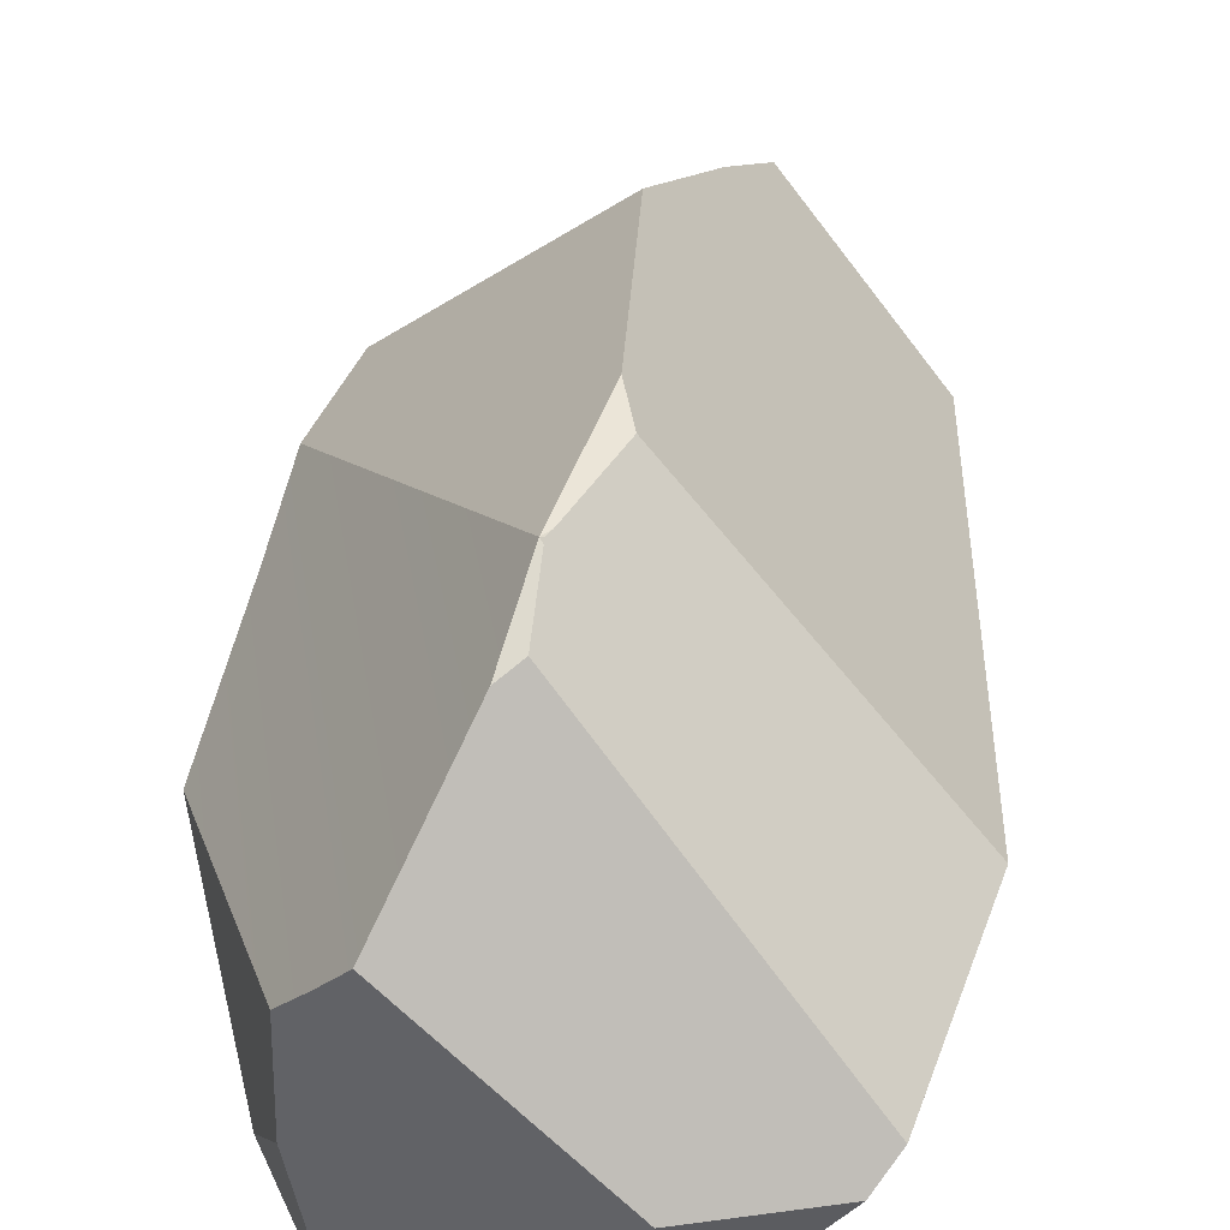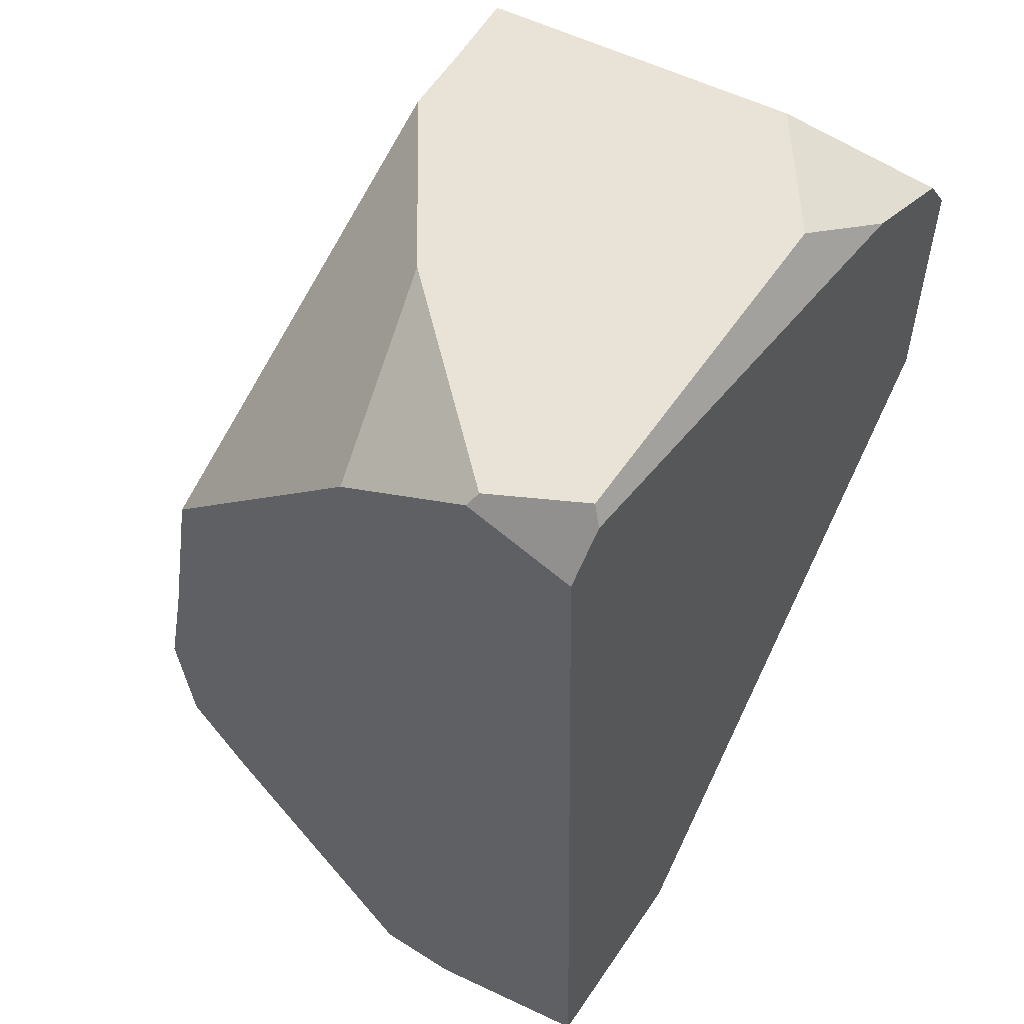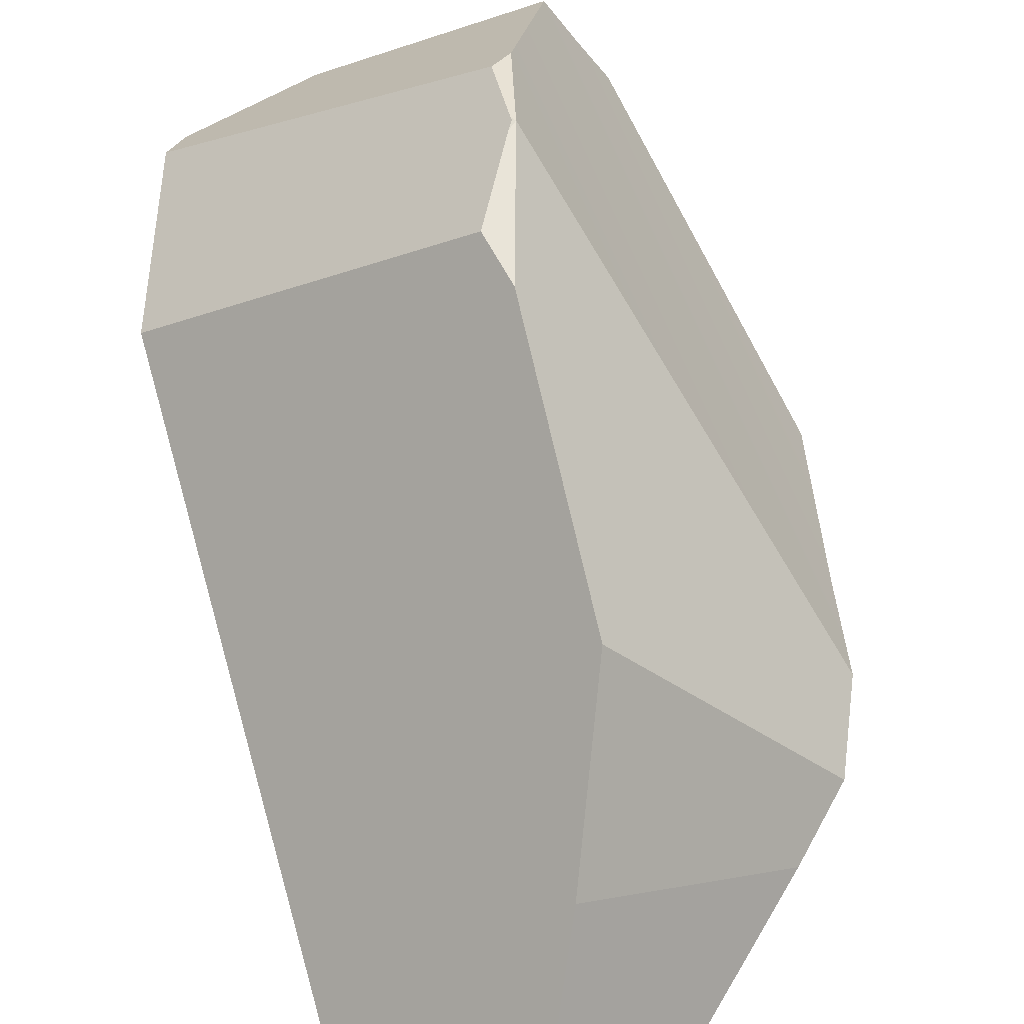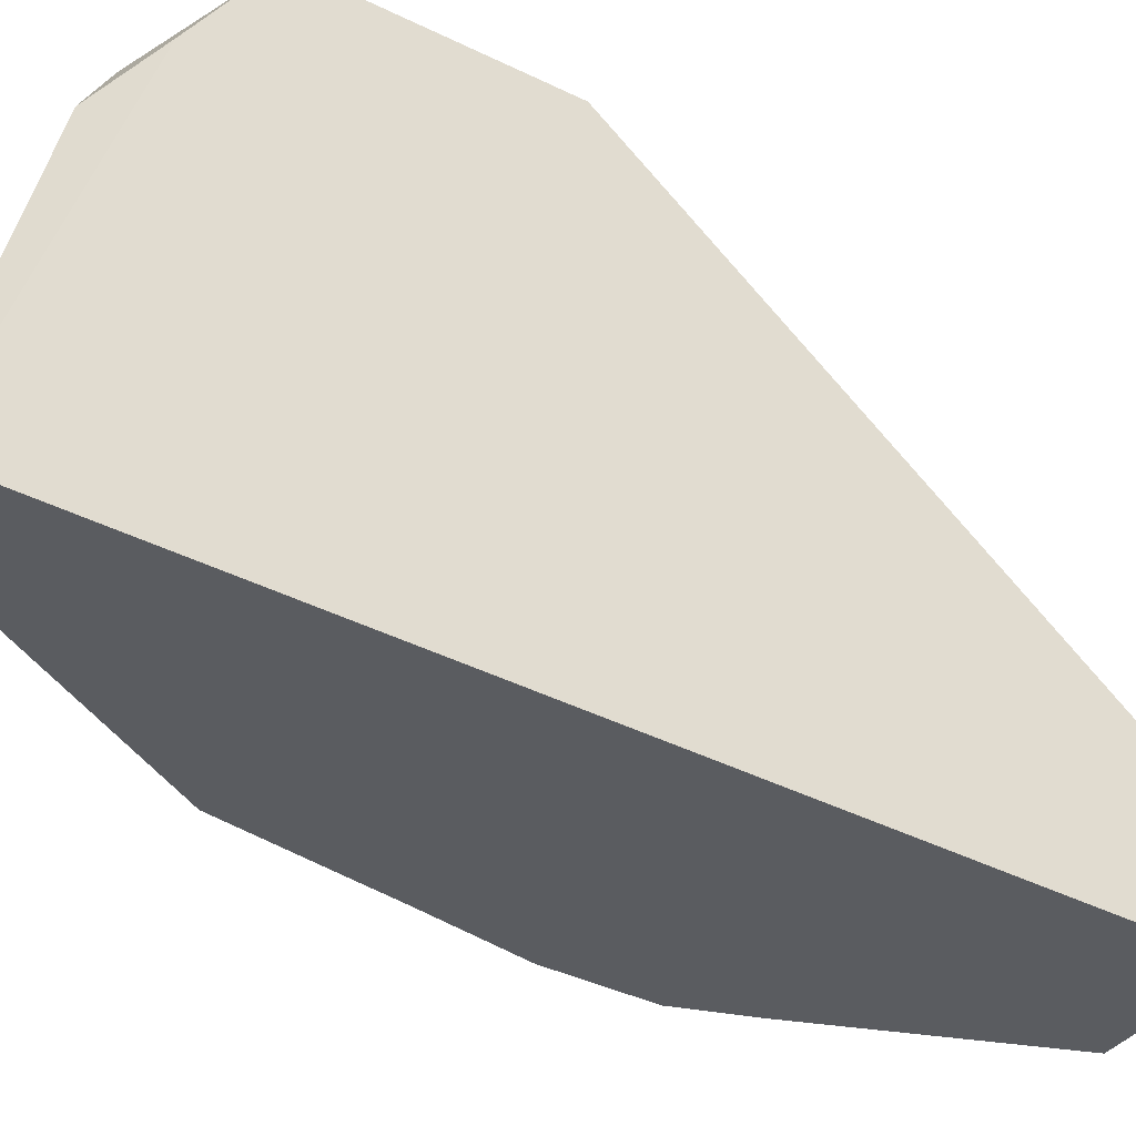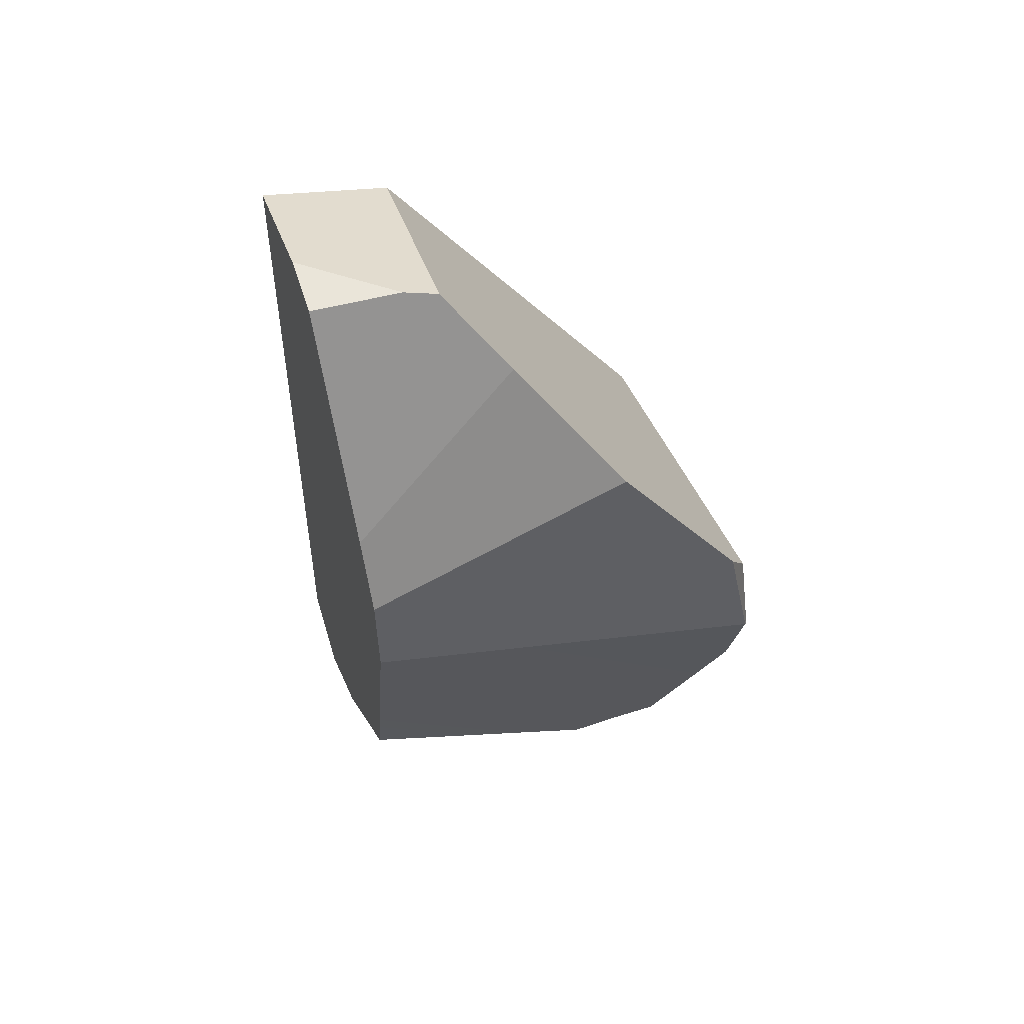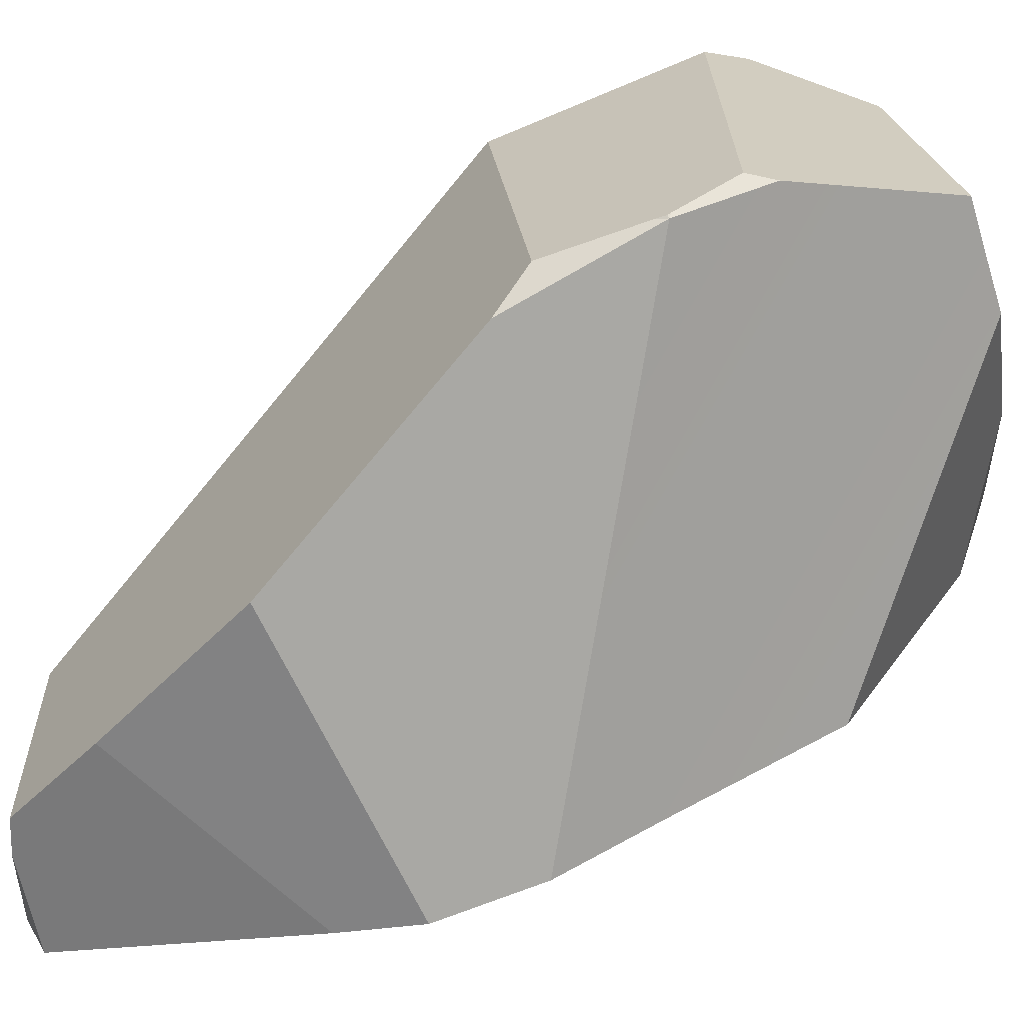
<metadata>
{"format":"obj","ext":"obj","renderer":"f3d","projection":"perspective","resolution":1024,"background":"white","views":[{"elev":60.2,"azim":-170.9,"up":"+Y"},{"elev":-26.5,"azim":167.9,"up":"+Y"},{"elev":47.4,"azim":-9.7,"up":"+Y"},{"elev":-62.6,"azim":-125.4,"up":"+Y"},{"elev":70.9,"azim":104.9,"up":"+Z"},{"elev":55.6,"azim":53.5,"up":"+Y"}]}
</metadata>
<code>
v 1.28 1.774 0.4048
v 1.134 2.038 -0.02885
v 1.271 1.779 0.5132
v 1.147 2.018 -0.02789
v 1.163 1.995 -0.02679
v 1.297 1.767 0.2233
v 1.297 1.767 0.2233
v 1.164 1.969 -0.03094
v 1.163 1.995 -0.02679
v 1.165 1.912 -0.04042
v 1.237 1.715 0.07921
v 1.165 1.897 -0.04286
v 1.166 1.837 -0.05284
v 1.208 1.689 0.007118
v 1.208 1.689 0.007118
v 1.161 1.806 -0.06001
v 1.166 1.837 -0.05284
v 1.137 1.635 -0.08885
v 1.137 1.635 -0.08885
v 1.208 1.689 0.007118
v 1.115 1.621 -0.08486
v 1.137 1.635 -0.08885
v 1.115 1.621 -0.08486
v 1.13 1.64 -0.09888
v 1.13 1.64 -0.09888
v 1.13 1.64 -0.09888
v 1.016 1.688 -0.1283
v 1.161 1.806 -0.06001
v 1.018 1.684 -0.1281
v 1.111 1.636 -0.1057
v 1.058 1.627 -0.1251
v 1.111 1.636 -0.1057
v 1.052 1.615 -0.1134
v 1.058 1.627 -0.1251
v 1.06 1.595 -0.08559
v 1.052 1.615 -0.1134
v 1.06 1.595 -0.08559
v 1.049 1.619 -0.1132
v 1.049 1.619 -0.1132
v 1.058 1.627 -0.1251
v 1.052 1.615 -0.1134
v 1.006 1.673 -0.111
v 1.052 1.586 -0.02961
v 1.006 1.673 -0.111
v 1.063 1.588 -0.07538
v 1.063 1.588 -0.07538
v 1.052 1.586 -0.02961
v 1.063 1.588 -0.07538
v 0.9264 1.56 0.5193
v 0.9113 1.557 0.5853
v 0.9264 1.56 0.5193
v 0.9113 1.557 0.5853
v 0.7494 1.838 0.368
v 0.7226 1.938 0.1725
v 0.7494 1.838 0.368
v 0.9476 2.116 0.3014
v 0.7226 1.938 0.1725
v 0.9702 2.134 0.3143
v 0.9476 2.116 0.3014
v 0.9702 2.134 0.3143
v 1.028 2.172 0.2368
v 1.032 2.174 0.2226
v 0.7589 1.954 -0.008691
v 0.7226 1.938 0.1725
v 0.7589 1.954 -0.008691
v 0.7757 1.948 -0.05574
v 0.7644 1.956 -0.03631
v 0.7806 1.969 -0.02488
v 0.7644 1.956 -0.03631
v 1.029 2.167 0.1503
v 1.029 2.167 0.1503
v 1.032 2.174 0.2226
v 1.031 2.166 0.1474
v 1.031 2.166 0.1474
v 0.7806 1.969 -0.02488
v 1.029 2.167 0.1503
v 1.048 2.161 0.1293
v 1.105 2.085 -0.03051
v 1.05 2.05 -0.05463
v 0.944 1.983 -0.1012
v 0.9412 1.981 -0.1025
v 0.7757 1.948 -0.05574
v 0.9223 1.969 -0.1108
v 0.9094 1.961 -0.1164
v 0.7931 1.943 -0.07459
v 0.7848 1.942 -0.07162
v 0.7848 1.942 -0.07162
v 0.8234 1.901 -0.09432
v 0.9125 1.791 -0.1062
v 0.837 1.886 -0.1023
v 0.9125 1.791 -0.1062
v 0.837 1.886 -0.1023
v 0.8819 1.861 -0.1243
v 0.9828 1.736 -0.1308
v 0.9072 1.848 -0.1367
v 0.9072 1.848 -0.1367
v 0.9223 1.969 -0.1108
v 0.9828 1.736 -0.1308
v 0.9094 1.961 -0.1164
v 0.8819 1.861 -0.1243
v 0.9094 1.961 -0.1164
v 0.9072 1.848 -0.1367
v 0.837 1.886 -0.1023
v 0.8234 1.901 -0.09432
v 0.7931 1.943 -0.07459
v 0.7848 1.942 -0.07162
v 1.004 1.705 -0.1292
v 1.004 1.705 -0.1292
v 1.016 1.688 -0.1283
v 1.018 1.684 -0.1281
v 1.166 1.837 -0.05284
v 1.165 1.897 -0.04286
v 0.9412 1.981 -0.1025
v 1.165 1.912 -0.04042
v 0.944 1.983 -0.1012
v 1.05 2.05 -0.05463
v 1.164 1.969 -0.03094
v 1.147 2.018 -0.02789
v 1.163 1.995 -0.02679
v 1.134 2.038 -0.02885
v 1.131 2.044 -0.02904
v 1.125 2.053 -0.02938
v 1.107 2.081 -0.03038
v 1.105 2.085 -0.03051
v 1.048 2.161 0.1293
v 1.107 2.081 -0.03038
v 1.105 2.085 -0.03051
v 1.035 2.174 0.2285
v 1.125 2.053 -0.02938
v 1.131 2.044 -0.02904
v 1.271 1.779 0.5132
v 1.035 2.174 0.2285
v 1.24 1.769 0.6117
v 1.24 1.769 0.6117
v 1.19 1.743 0.6718
v 1.271 1.779 0.5132
v 1.24 1.769 0.6117
v 1.033 1.997 0.6251
v 1.19 1.743 0.6718
v 1.033 1.997 0.6251
v 1.009 2.136 0.3774
v 1.027 1.98 0.6415
v 1.033 1.997 0.6251
v 1.009 2.136 0.3774
v 1.027 1.98 0.6415
v 0.9902 1.858 0.7565
v 0.9902 1.858 0.7565
v 1.022 1.654 0.8542
v 1.19 1.743 0.6718
v 0.9601 1.771 0.8315
v 0.9727 1.737 0.8425
v 0.9703 1.634 0.8441
v 1.022 1.654 0.8542
v 0.9727 1.737 0.8425
v 0.9699 1.62 0.8443
v 0.9699 1.62 0.8443
v 1.022 1.654 0.8542
v 0.9094 1.577 0.799
v 0.8741 1.552 0.7726
v 1.28 1.774 0.4048
v 0.8719 1.55 0.771
v 0.8808 1.55 0.7183
v 0.8692 1.548 0.769
v 0.8808 1.55 0.7183
v 0.8692 1.548 0.769
v 0.8381 1.597 0.7433
v 1.237 1.715 0.07921
v 1.297 1.767 0.2233
v 0.8233 1.62 0.7311
v 0.7962 1.662 0.7088
v 0.7962 1.662 0.7088
v 0.8179 1.676 0.7251
v 0.991 2.15 0.3262
v 0.991 2.15 0.3262
v 0.991 2.15 0.3262
v 1.009 2.136 0.3774
v 1.028 2.172 0.2368
v 0.8196 1.677 0.7263
v 0.8196 1.677 0.7263
v 0.8179 1.676 0.7251
v 0.8233 1.62 0.7311
v 0.8224 1.679 0.7284
v 0.8224 1.679 0.7284
v 0.8266 1.682 0.7315
v 0.8482 1.697 0.7477
v 0.8607 1.705 0.7571
v 0.9902 1.858 0.7565
v 0.8878 1.723 0.7774
v 0.8929 1.726 0.7812
v 0.9601 1.771 0.8315
v 0.9601 1.771 0.8315
v 0.8929 1.726 0.7812
v 0.9727 1.737 0.8425
v 0.9703 1.634 0.8441
v 0.8878 1.723 0.7774
v 0.9094 1.577 0.799
v 0.8607 1.705 0.7571
v 0.8381 1.597 0.7433
v 0.8482 1.697 0.7477
v 0.8266 1.682 0.7315
v 0.8741 1.552 0.7726
v 0.8719 1.55 0.771
v 0.8692 1.548 0.769
v 0.9699 1.62 0.8443
v 0.7962 1.662 0.7088
v 1.035 2.174 0.2285
v 1.028 2.172 0.2368
v 1.035 2.174 0.2285
v 1.032 2.175 0.228
v 1.032 2.174 0.2238
v 1.032 2.175 0.228
v 1.032 2.174 0.2232
v 1.032 2.174 0.2232
v 1.035 2.174 0.2285
v 1.032 2.174 0.2238
v 1.032 2.175 0.228
v 1.035 2.174 0.2285
v 1.032 2.174 0.2238
v 1.048 2.161 0.1293
v 0.7644 1.956 -0.03631
f 1 2 3
f 1 4 2
f 1 5 4
f 6 5 1
f 7 8 9
f 7 10 8
f 11 10 7
f 11 12 10
f 11 13 12
f 14 13 11
f 15 16 17
f 15 18 16
f 19 20 21
f 22 23 24
f 16 18 25
f 26 27 28
f 26 29 27
f 30 29 26
f 30 31 29
f 32 33 34
f 35 33 32
f 36 37 38
f 39 40 41
f 39 42 40
f 38 43 44
f 38 37 43
f 45 43 37
f 46 20 47
f 21 20 46
f 48 35 23
f 23 35 32
f 23 32 24
f 20 49 47
f 49 20 50
f 51 52 53
f 51 53 43
f 53 54 43
f 55 56 57
f 56 55 58
f 59 60 61
f 59 61 62
f 59 62 63
f 64 59 63
f 43 54 65
f 65 66 43
f 65 67 66
f 63 68 69
f 63 70 68
f 62 70 63
f 71 72 73
f 74 75 76
f 77 75 74
f 78 75 77
f 79 75 78
f 75 79 80
f 81 75 80
f 81 82 75
f 83 82 81
f 84 82 83
f 85 82 84
f 86 82 85
f 87 43 66
f 88 43 87
f 88 89 43
f 90 89 88
f 91 92 93
f 93 94 91
f 95 94 93
f 96 97 98
f 99 97 96
f 100 101 102
f 103 101 100
f 104 101 103
f 105 101 104
f 106 105 104
f 98 97 107
f 42 94 108
f 42 91 94
f 44 43 89
f 42 108 109
f 42 109 110
f 42 110 40
f 28 27 107
f 107 97 28
f 97 111 28
f 112 111 97
f 113 112 97
f 114 112 113
f 115 114 113
f 116 114 115
f 114 116 117
f 118 117 116
f 118 119 117
f 120 118 116
f 116 121 120
f 116 122 121
f 116 123 122
f 116 124 123
f 125 126 127
f 128 126 125
f 128 129 126
f 3 129 128
f 3 130 129
f 3 2 130
f 131 132 133
f 134 135 136
f 137 138 139
f 140 133 141
f 142 143 144
f 139 138 145
f 139 145 146
f 147 148 149
f 150 148 147
f 151 148 150
f 152 153 154
f 155 153 152
f 156 135 157
f 158 135 156
f 159 135 158
f 159 160 135
f 161 160 159
f 161 162 160
f 163 162 161
f 164 165 166
f 164 166 52
f 50 167 162
f 50 20 167
f 162 167 160
f 168 160 167
f 52 166 169
f 169 53 52
f 170 53 169
f 171 58 55
f 172 58 171
f 58 172 173
f 60 174 61
f 175 176 177
f 173 178 144
f 173 172 178
f 179 180 181
f 182 179 181
f 144 178 183
f 184 144 183
f 144 184 142
f 142 184 185
f 142 185 186
f 186 187 142
f 188 187 186
f 189 187 188
f 187 189 190
f 191 192 193
f 192 194 193
f 192 195 194
f 195 196 194
f 195 197 196
f 197 198 196
f 197 199 198
f 199 181 198
f 199 200 181
f 200 182 181
f 196 198 201
f 201 198 202
f 202 198 203
f 196 204 194
f 181 180 205
f 177 176 206
f 207 208 209
f 210 61 211
f 212 61 210
f 62 61 212
f 213 214 72
f 214 213 215
f 216 217 218
f 73 72 214
f 73 214 219
f 141 133 132
f 135 160 136
f 82 220 75

</code>
